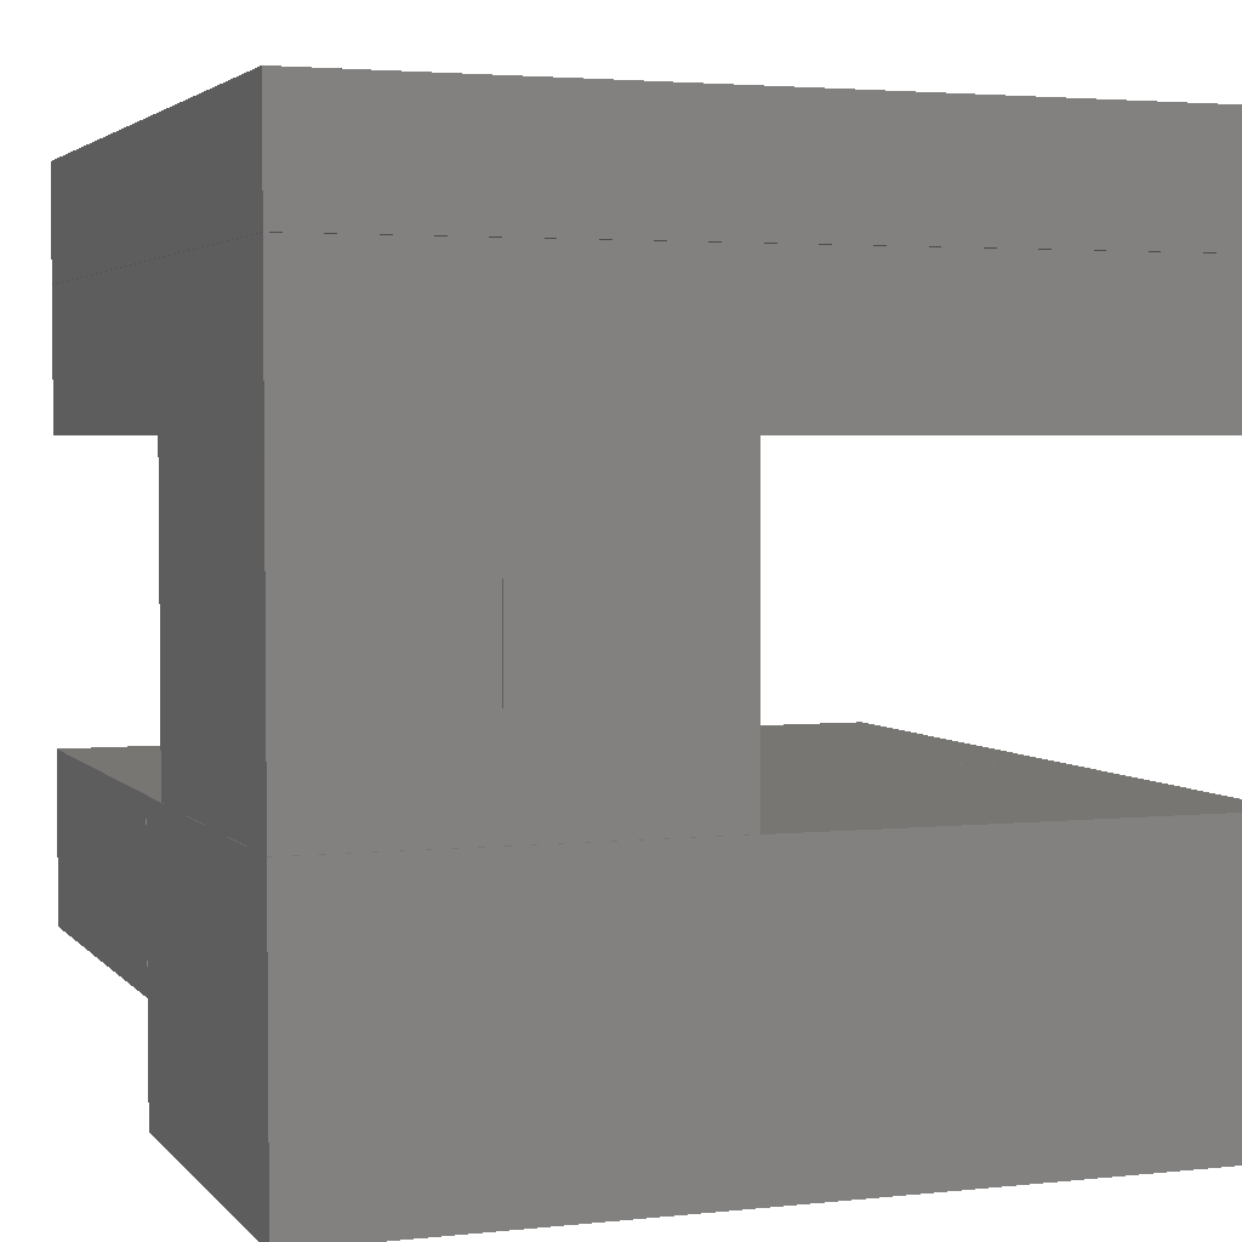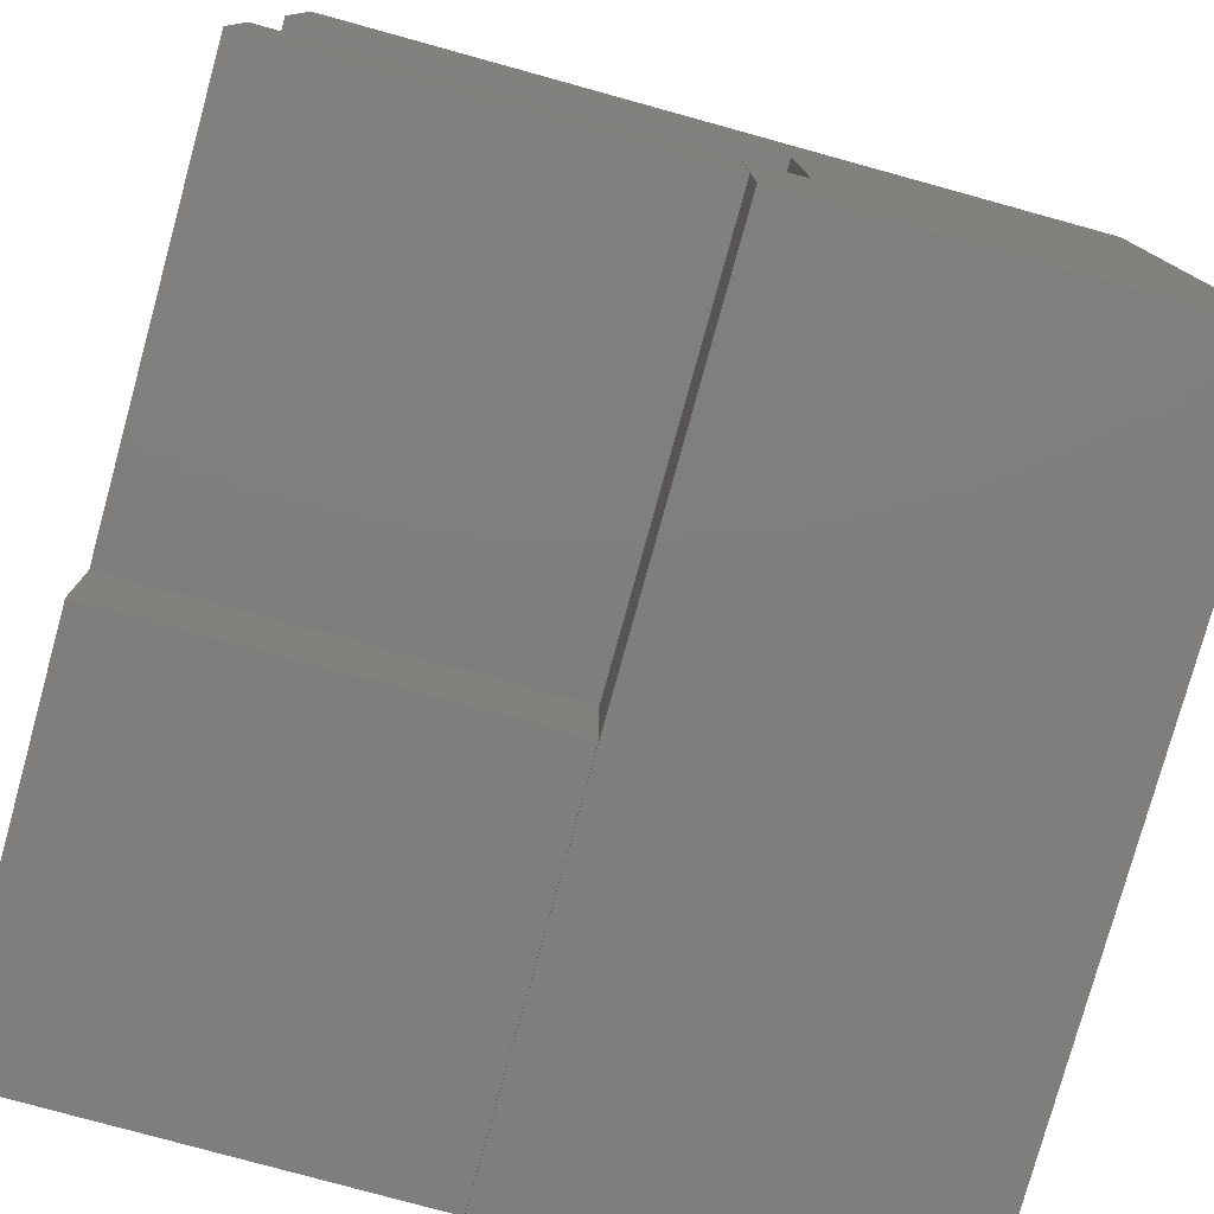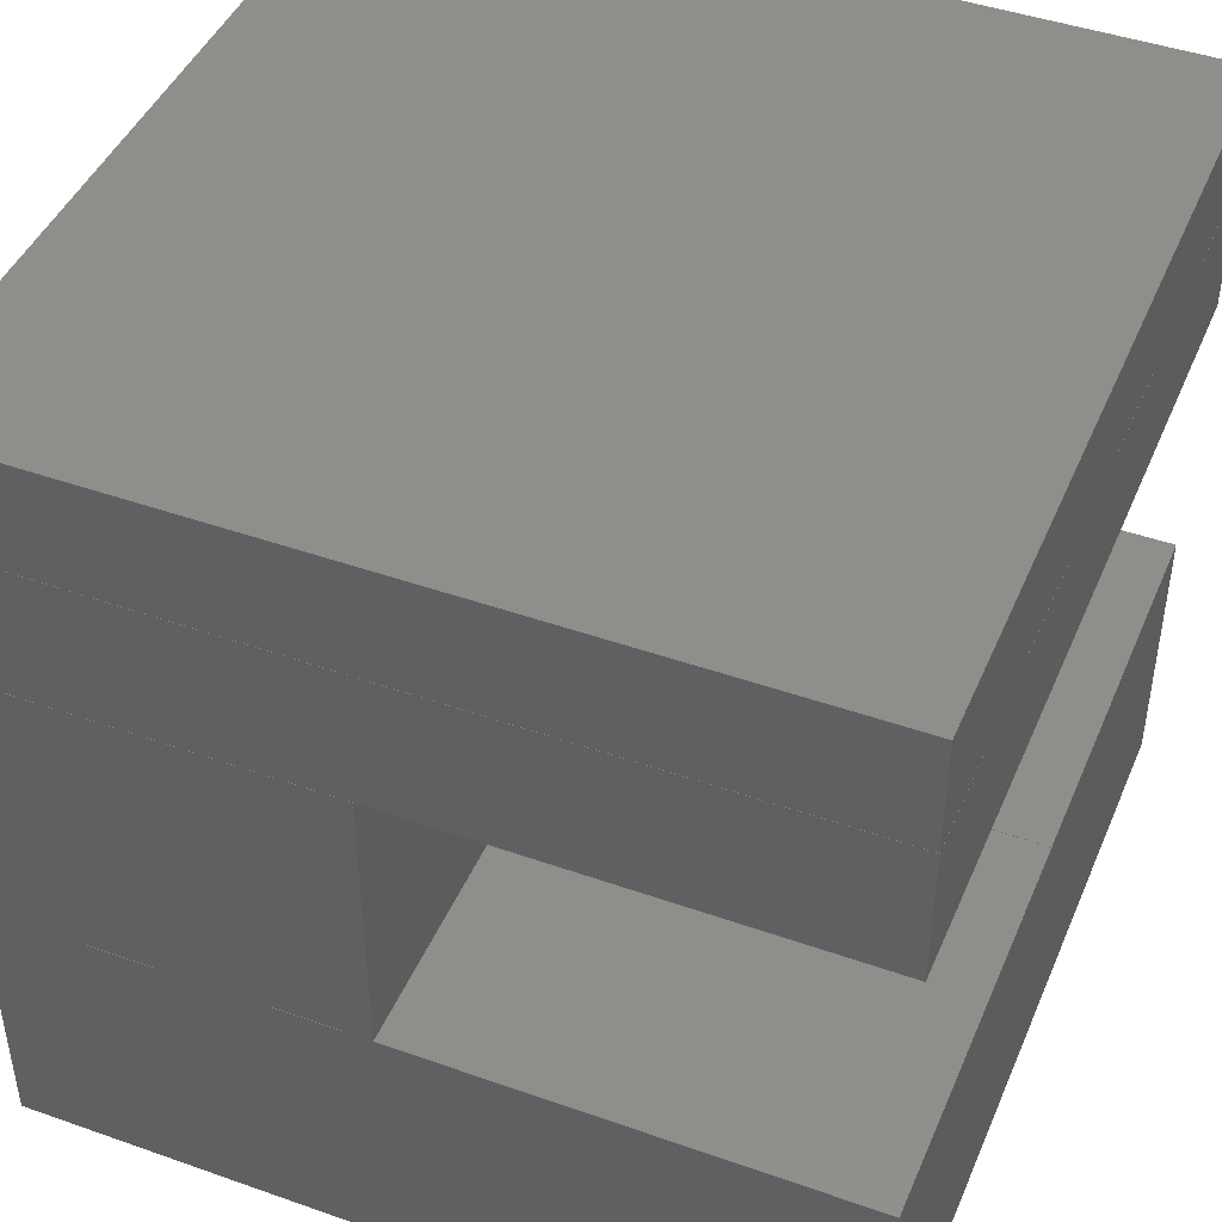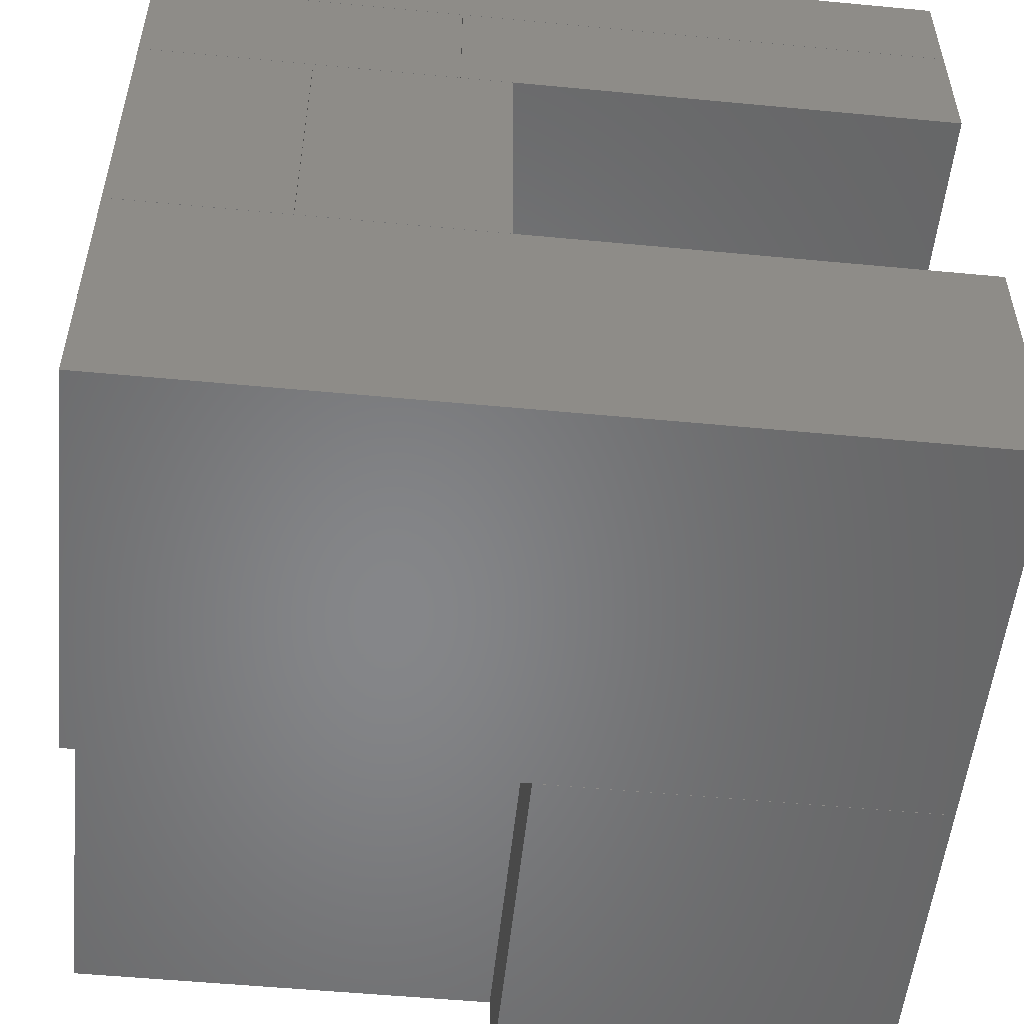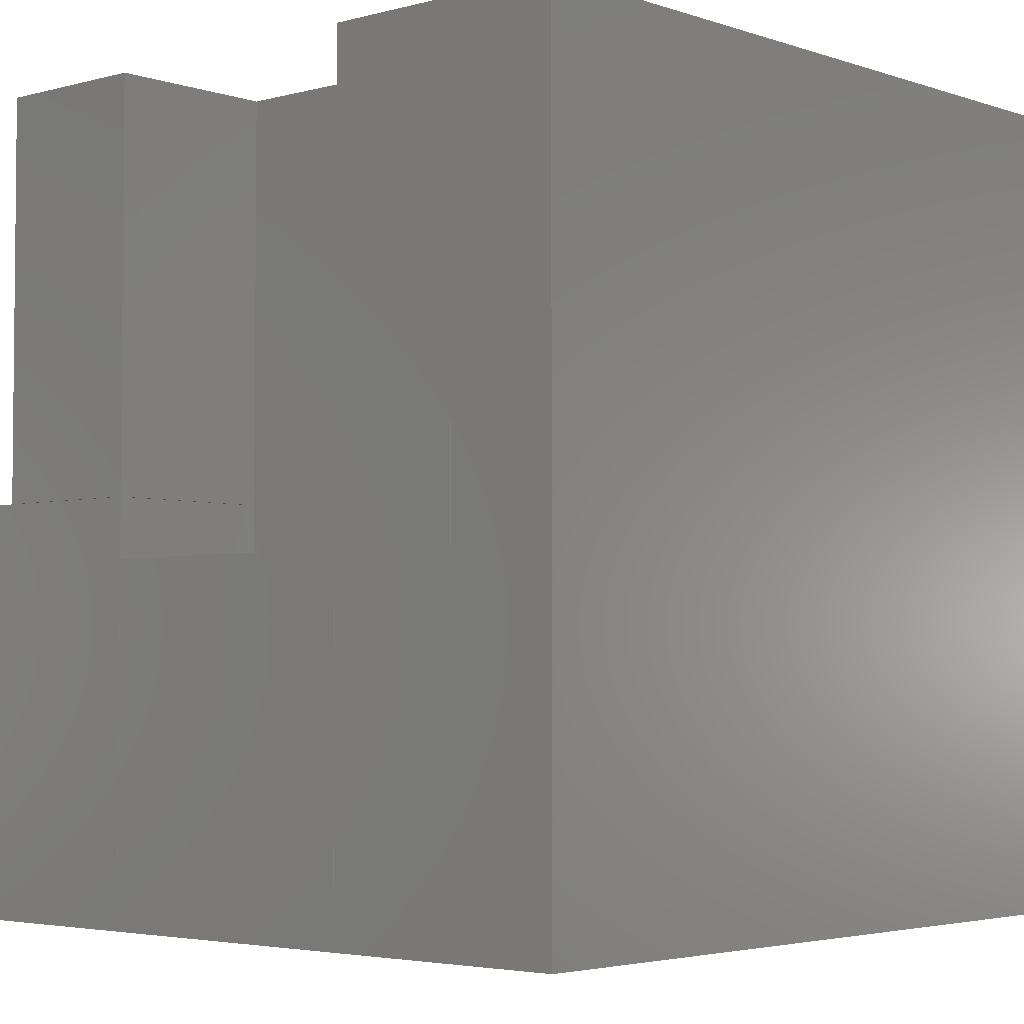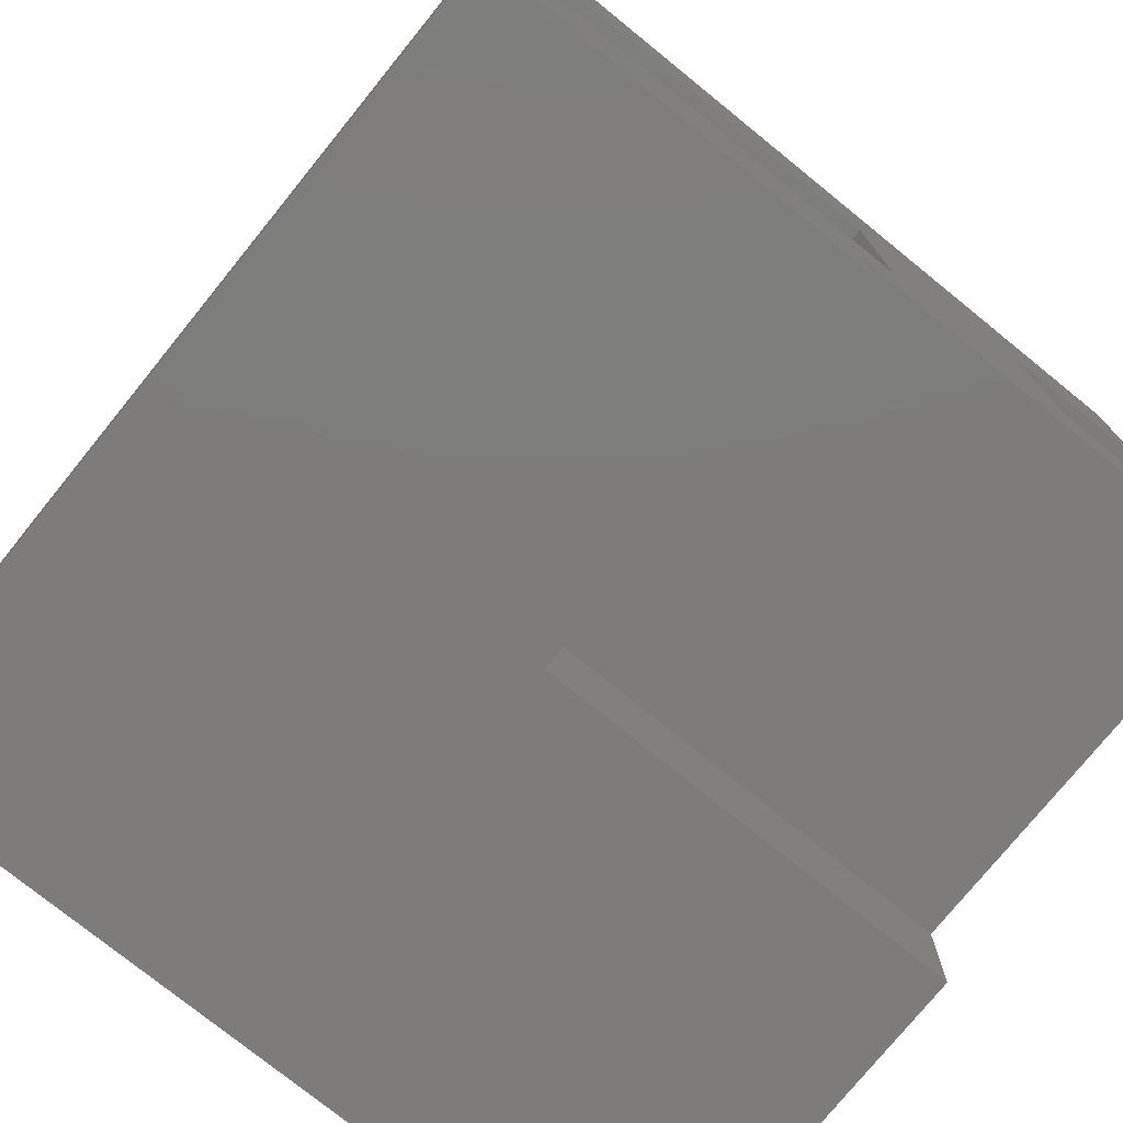
<metadata>
{"format":"stl","ext":"stl","renderer":"f3d","projection":"perspective","resolution":1024,"background":"white","views":[{"elev":3.3,"azim":-20.0,"up":"+Z"},{"elev":-78.4,"azim":-105.4,"up":"+Z"},{"elev":44.7,"azim":22.3,"up":"+Z"},{"elev":-53.3,"azim":-5.8,"up":"+Z"},{"elev":-3.6,"azim":-48.2,"up":"+Y"},{"elev":-76.1,"azim":141.0,"up":"+Z"}]}
</metadata>
<code>
# stl→obj: 64 verts, 96 faces
v 1 1 1350
v 1 2005 1350
v 4000 2005 1350
v 4000 1 1350
v 1 1 1
v 1 2005 1
v 4000 1 1
v 4000 2005 1
v 1 1 2770
v 1 1716 2770
v 838 1716 2770
v 838 1 2770
v 1 1 1351
v 1 1716 1351
v 838 1 1351
v 838 1716 1351
v 1 1 3448
v 1 4000 3448
v 1548 4000 3448
v 1548 1 3448
v 1 1 2771
v 1 4000 2771
v 1548 1 2771
v 1548 4000 2771
v 1 1 4000
v 1 4000 4000
v 4000 4000 4000
v 4000 1 4000
v 1 1 3449
v 1 4000 3449
v 4000 1 3449
v 4000 4000 3449
v 1 2006 1350
v 1 4000 1350
v 2090 4000 1350
v 2090 2006 1350
v 1 2006 537
v 1 4000 537
v 2090 2006 537
v 2090 4000 537
v 839 1 2770
v 839 4000 2770
v 1800 4000 2770
v 1800 1 2770
v 839 1 1351
v 839 4000 1351
v 1800 1 1351
v 1800 4000 1351
v 1549 1 3448
v 1549 4000 3448
v 4000 4000 3448
v 4000 1 3448
v 1549 1 2771
v 1549 4000 2771
v 4000 1 2771
v 4000 4000 2771
v 2091 2006 1350
v 2091 4000 1350
v 4000 4000 1350
v 4000 2006 1350
v 2091 2006 1
v 2091 4000 1
v 4000 2006 1
v 4000 4000 1
f 1 2 3
f 3 4 1
f 1 5 6
f 6 2 1
f 4 7 5
f 5 1 4
f 3 8 7
f 7 4 3
f 6 5 7
f 7 8 6
f 2 6 8
f 8 3 2
f 9 10 11
f 11 12 9
f 9 13 14
f 14 10 9
f 12 15 13
f 13 9 12
f 11 16 15
f 15 12 11
f 14 13 15
f 15 16 14
f 10 14 16
f 16 11 10
f 17 18 19
f 19 20 17
f 17 21 22
f 22 18 17
f 20 23 21
f 21 17 20
f 19 24 23
f 23 20 19
f 22 21 23
f 23 24 22
f 18 22 24
f 24 19 18
f 25 26 27
f 27 28 25
f 25 29 30
f 30 26 25
f 28 31 29
f 29 25 28
f 27 32 31
f 31 28 27
f 30 29 31
f 31 32 30
f 26 30 32
f 32 27 26
f 33 34 35
f 35 36 33
f 33 37 38
f 38 34 33
f 36 39 37
f 37 33 36
f 35 40 39
f 39 36 35
f 38 37 39
f 39 40 38
f 34 38 40
f 40 35 34
f 41 42 43
f 43 44 41
f 41 45 46
f 46 42 41
f 44 47 45
f 45 41 44
f 43 48 47
f 47 44 43
f 46 45 47
f 47 48 46
f 42 46 48
f 48 43 42
f 49 50 51
f 51 52 49
f 49 53 54
f 54 50 49
f 52 55 53
f 53 49 52
f 51 56 55
f 55 52 51
f 54 53 55
f 55 56 54
f 50 54 56
f 56 51 50
f 57 58 59
f 59 60 57
f 57 61 62
f 62 58 57
f 60 63 61
f 61 57 60
f 59 64 63
f 63 60 59
f 62 61 63
f 63 64 62
f 58 62 64
f 64 59 58

</code>
